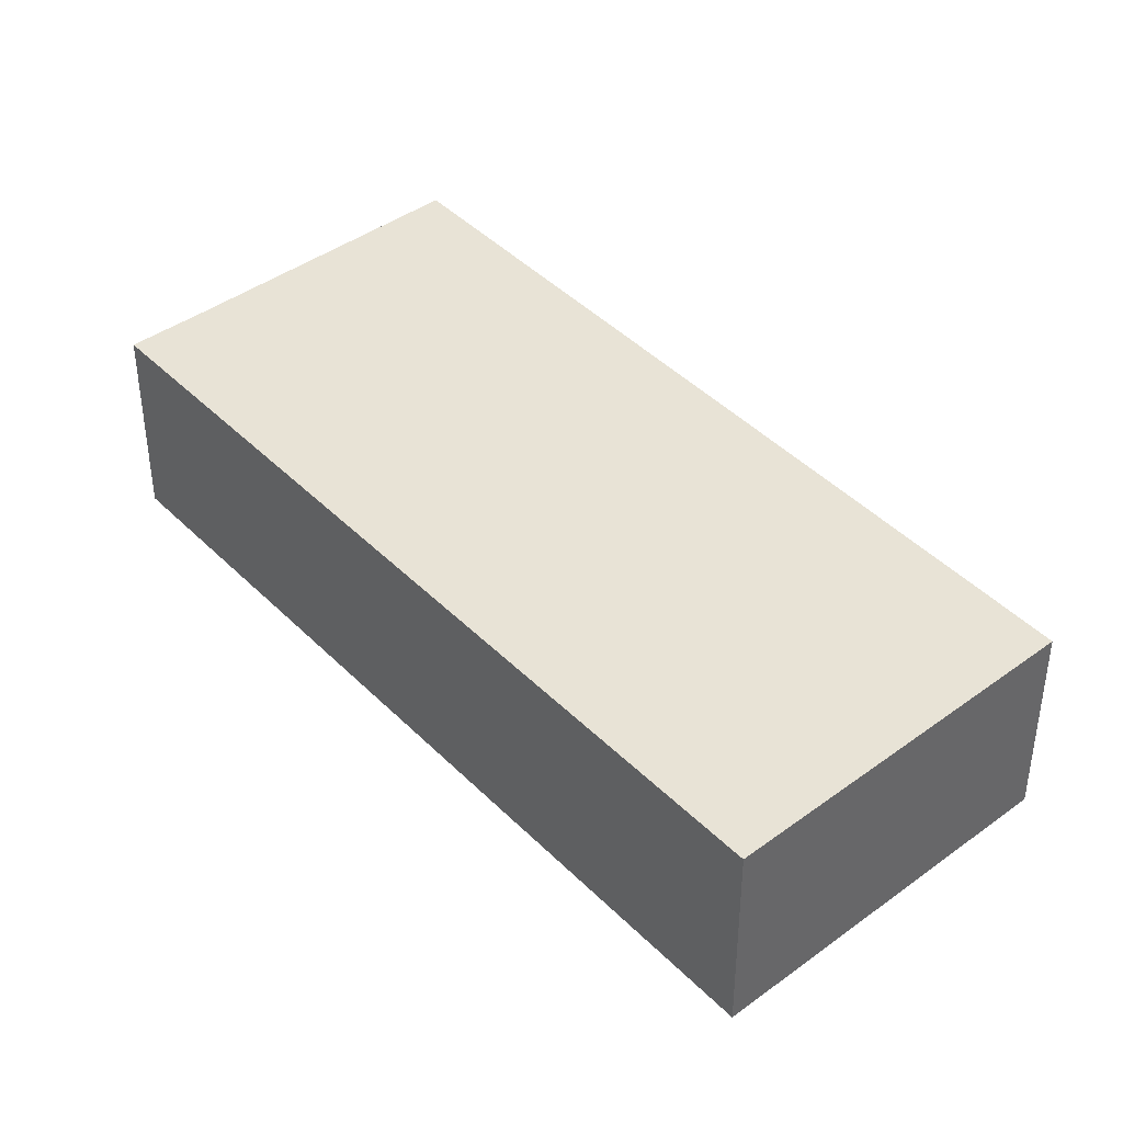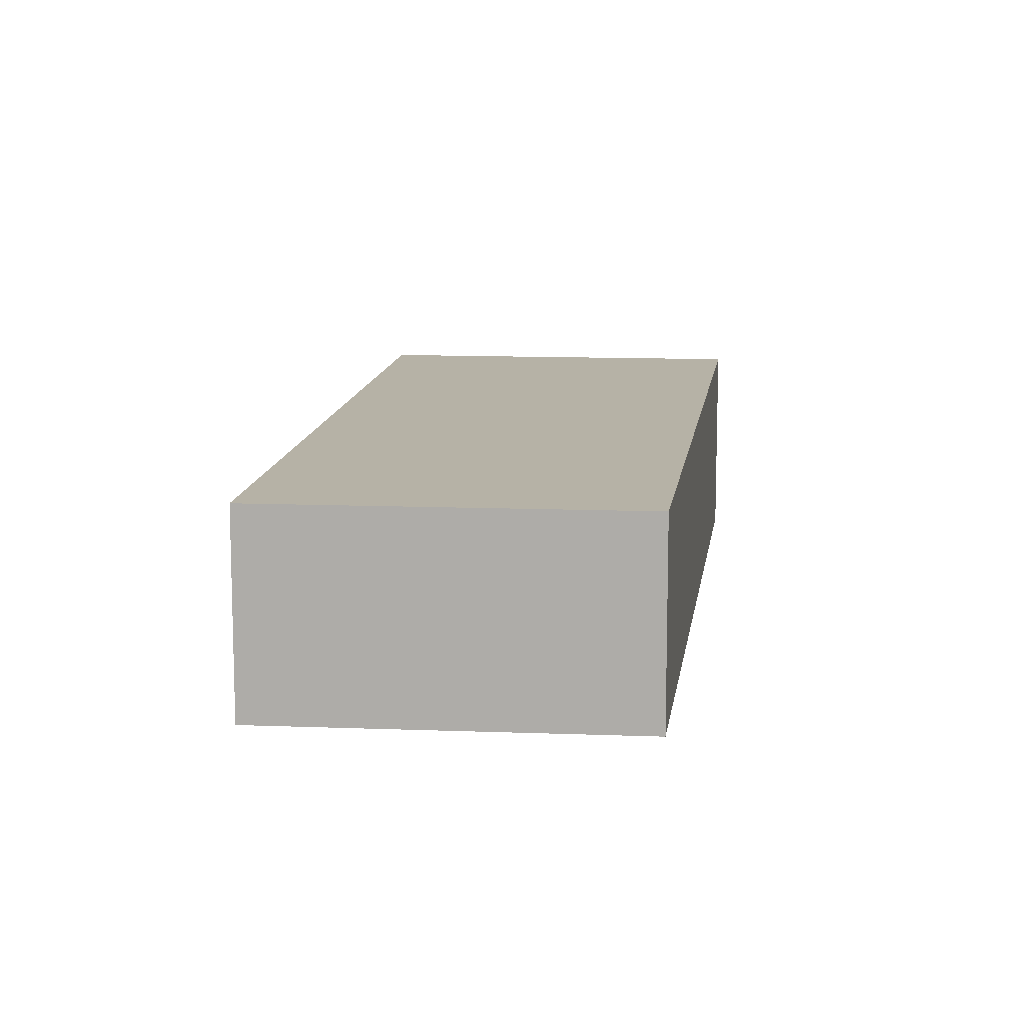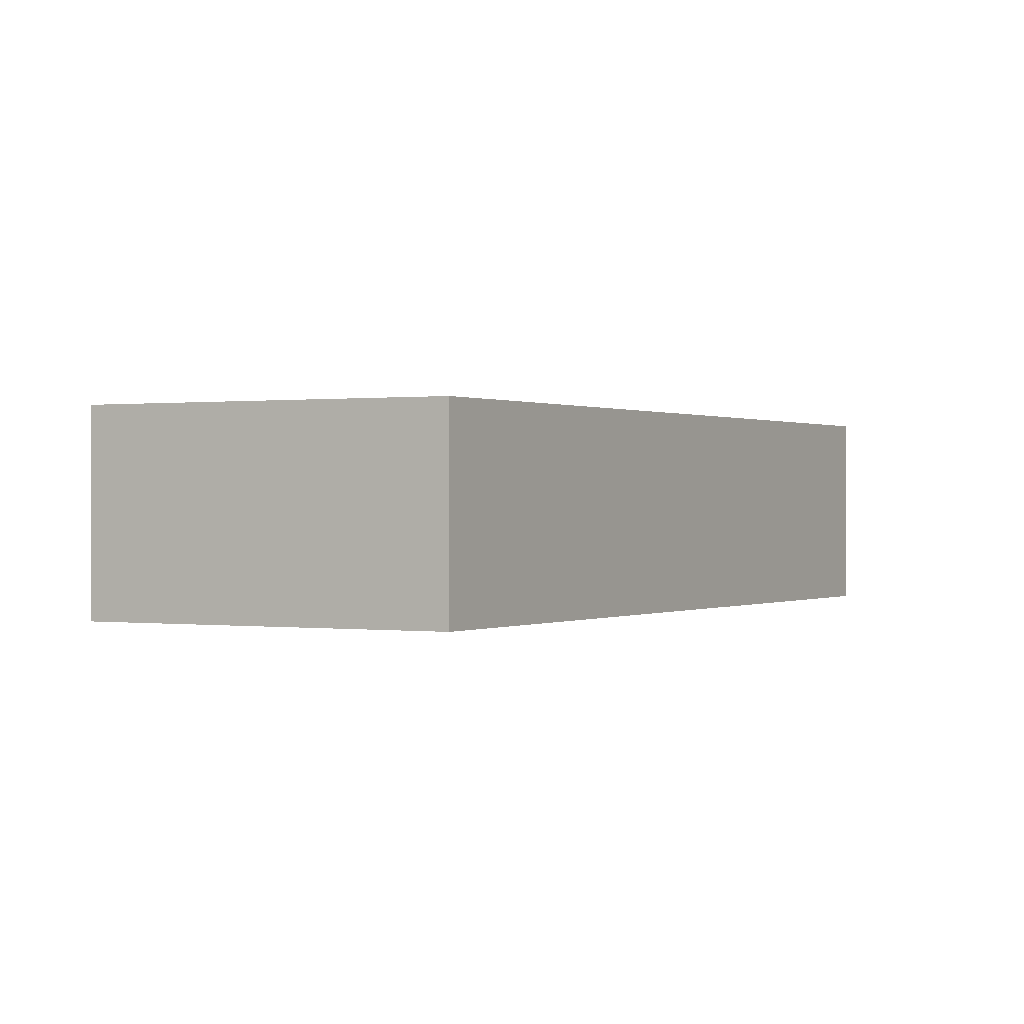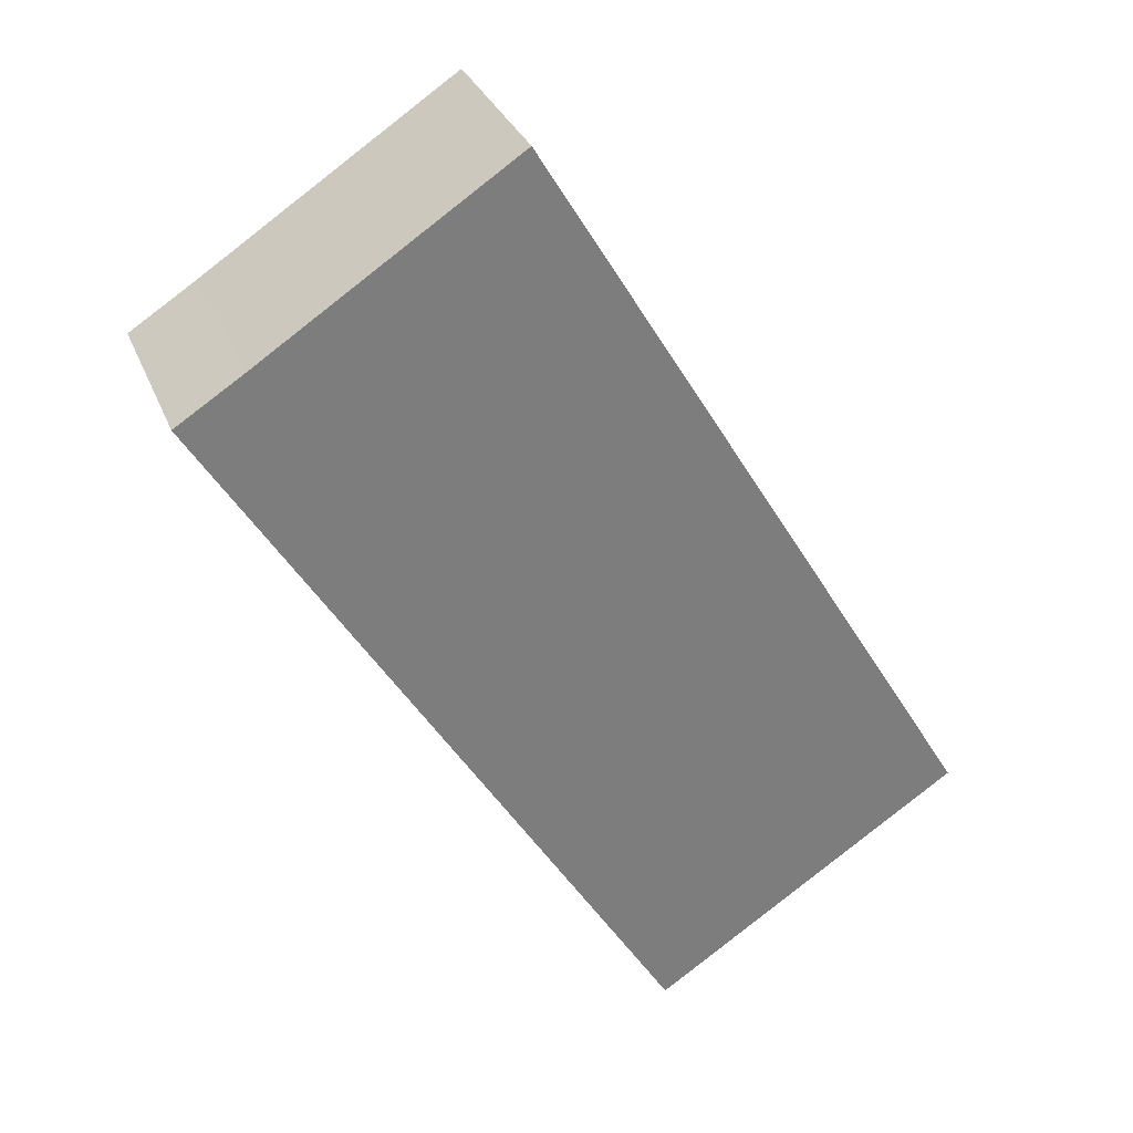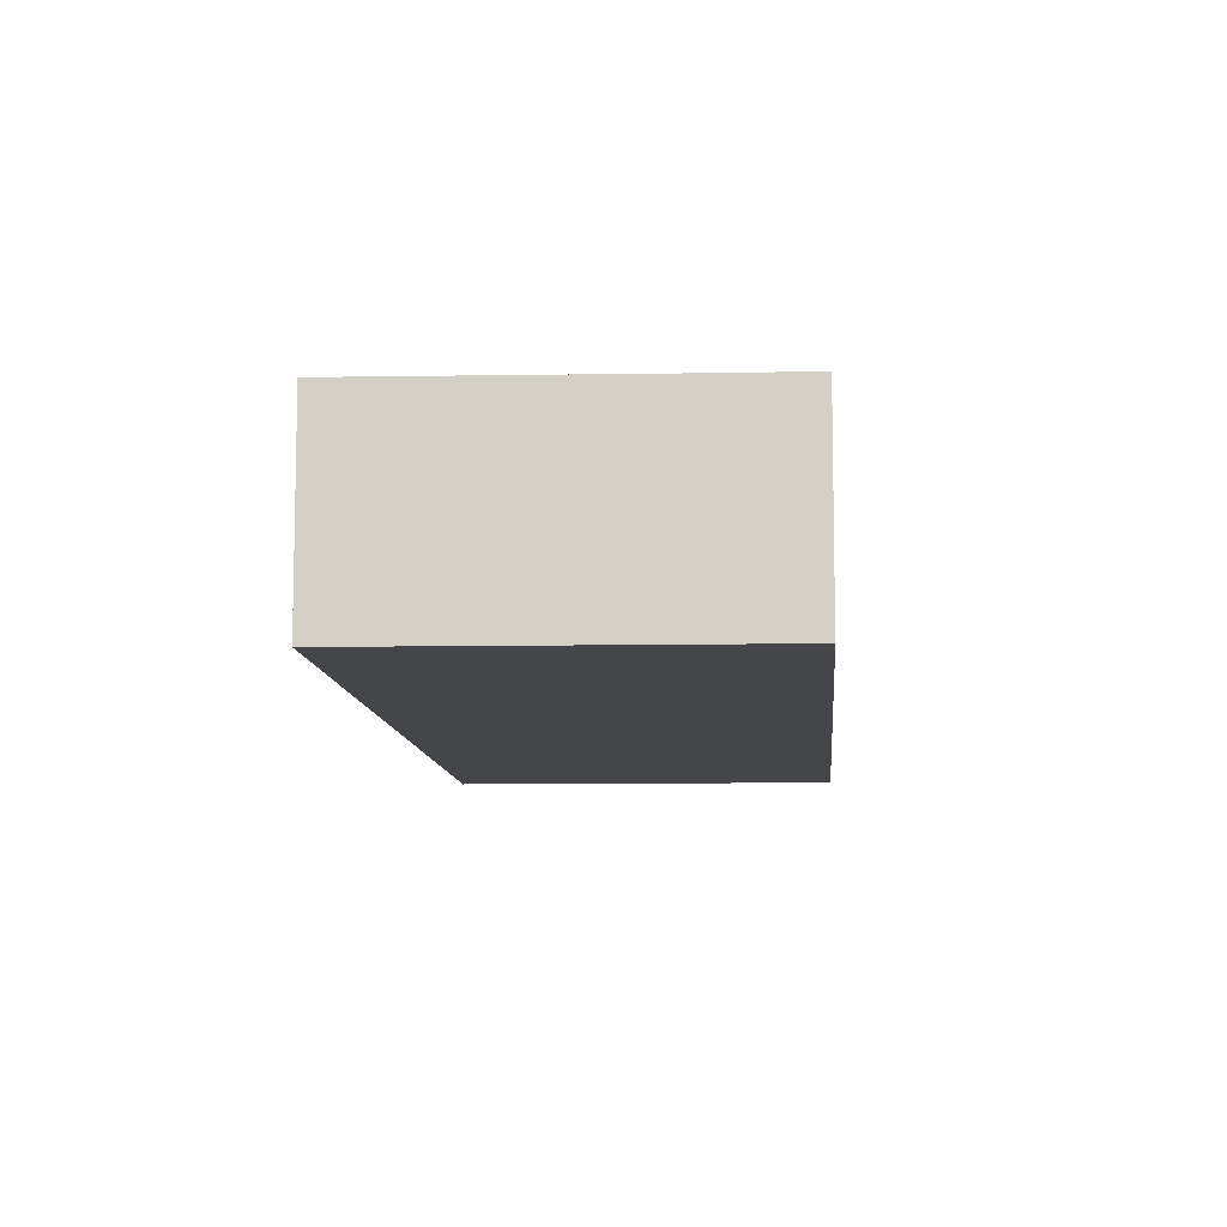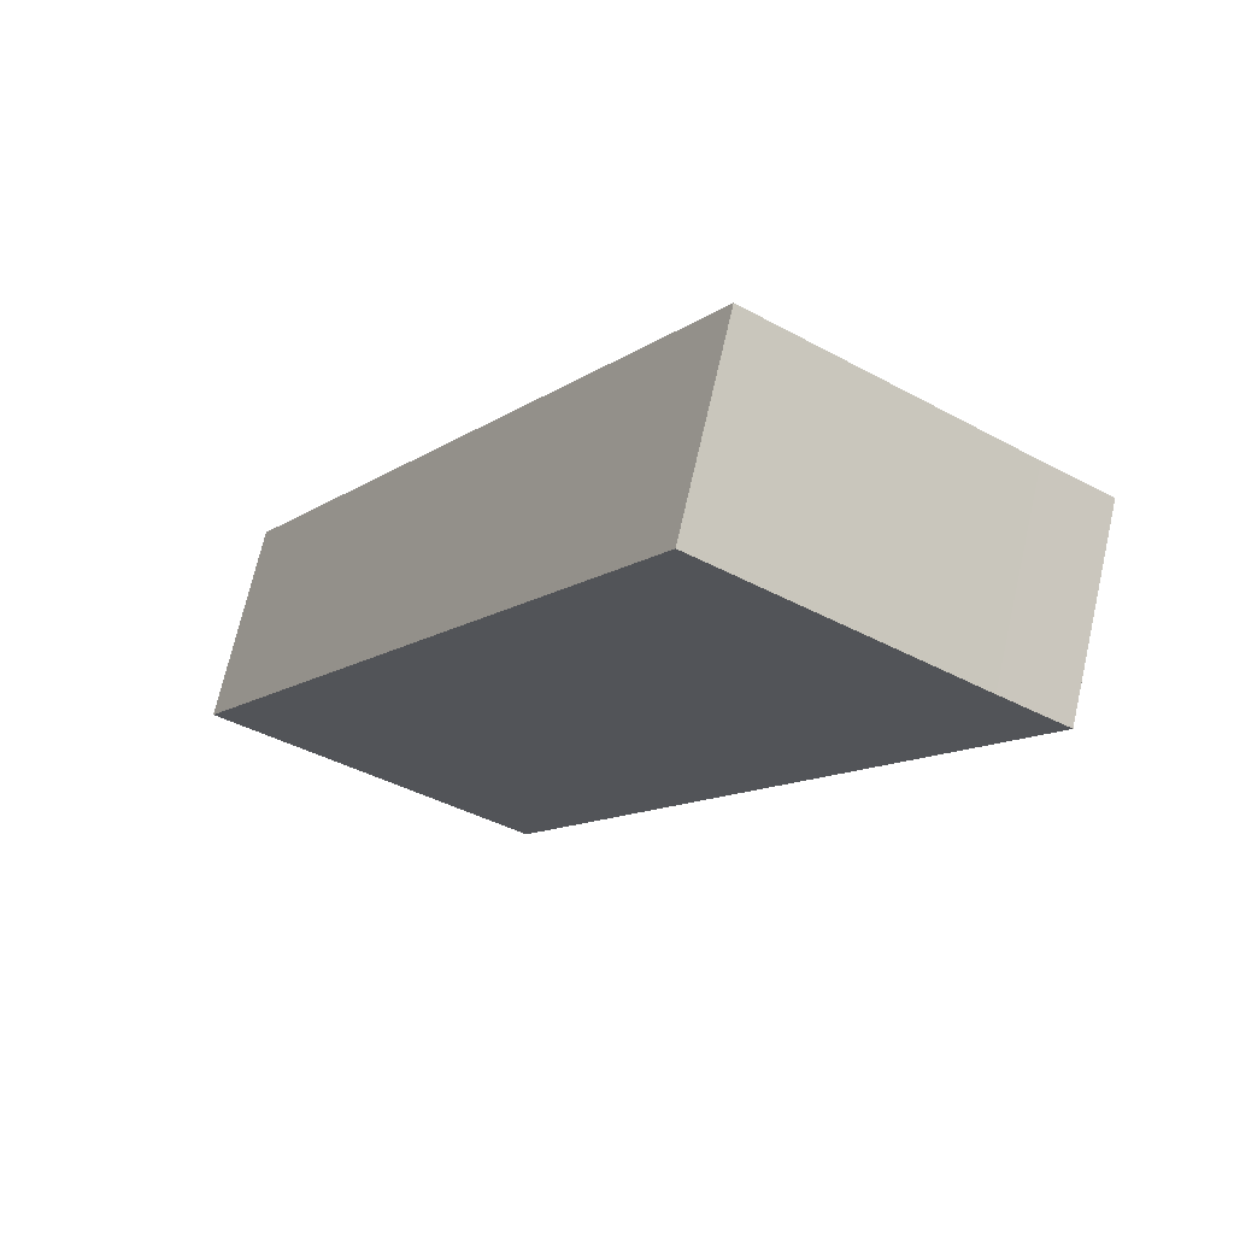
<metadata>
{"format":"obj","ext":"obj","renderer":"f3d","projection":"perspective","resolution":1024,"background":"white","views":[{"elev":41.6,"azim":171.8,"up":"+Y"},{"elev":12.2,"azim":-141.3,"up":"+Y"},{"elev":0.2,"azim":-118.8,"up":"+Y"},{"elev":31.2,"azim":160.7,"up":"+Z"},{"elev":-9.9,"azim":35.9,"up":"+Y"},{"elev":71.3,"azim":12.9,"up":"+Z"}]}
</metadata>
<code>
v  6.55 2.668 9.87
v  0 2.668 1.634e-16
v  6.111 2.668 10.16
v  4.209 2.668 -2.797
v  9.553 2.668 7.88
v  10.46 2.668 7.301
v  6.111 -6.222e-16 10.16
v  6.55 -6.044e-16 9.87
v  9.553 -4.825e-16 7.88
v  10.46 -4.471e-16 7.301
v  4.209 1.713e-16 -2.797
v  0 0 0
g defaultobject
f 1 2 3
f 2 1 4
f 4 1 5
f 4 5 6
f 7 1 3
f 1 7 5
f 5 7 8
f 5 8 9
f 5 9 6
f 6 9 10
f 10 4 6
f 4 10 11
f 11 2 4
f 2 11 12
f 12 3 2
f 3 12 7
f 10 12 11
f 12 10 9
f 12 9 8
f 12 8 7

</code>
